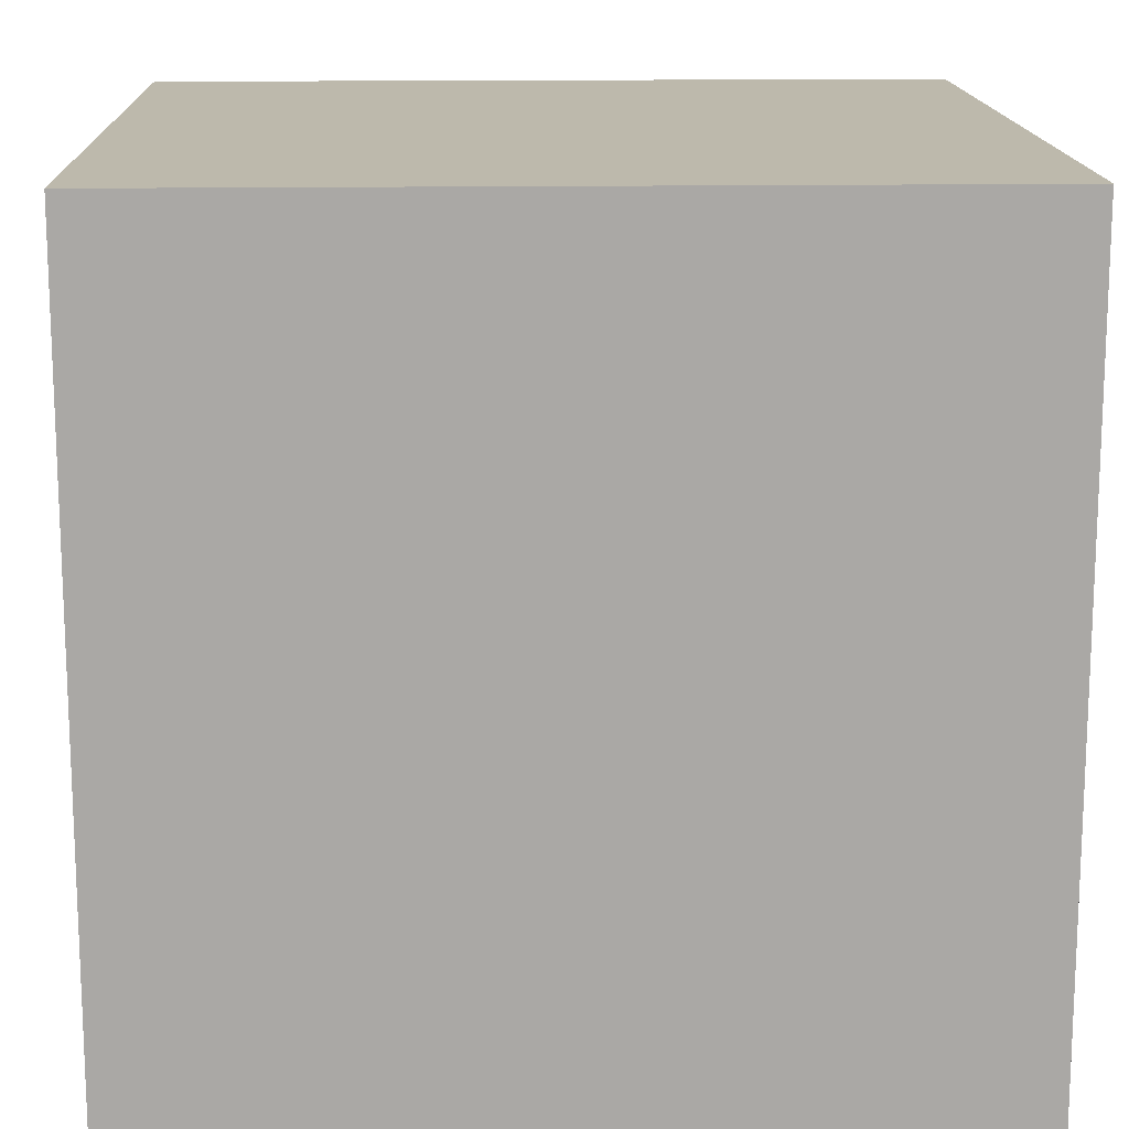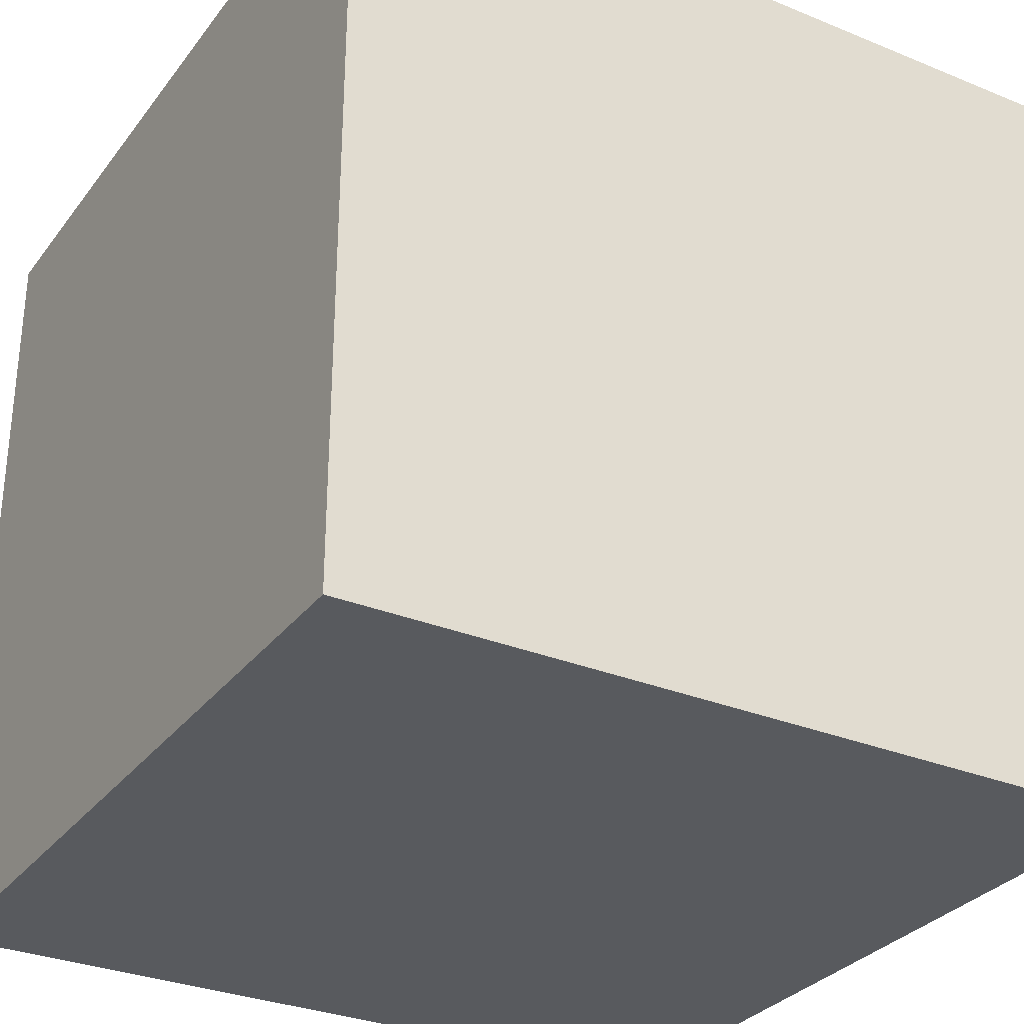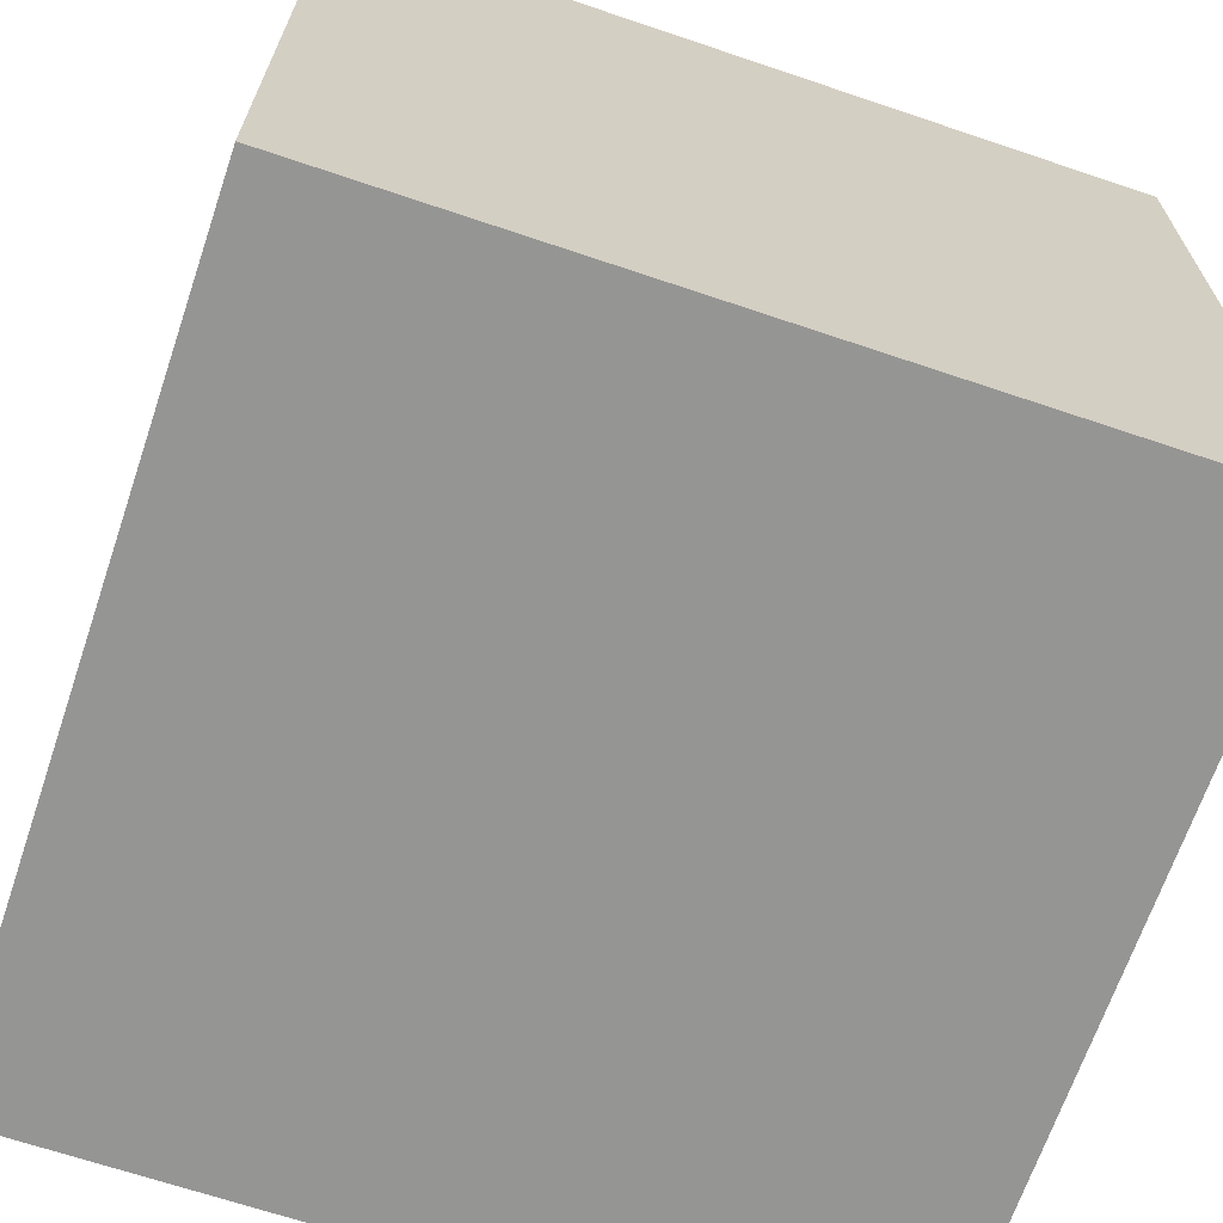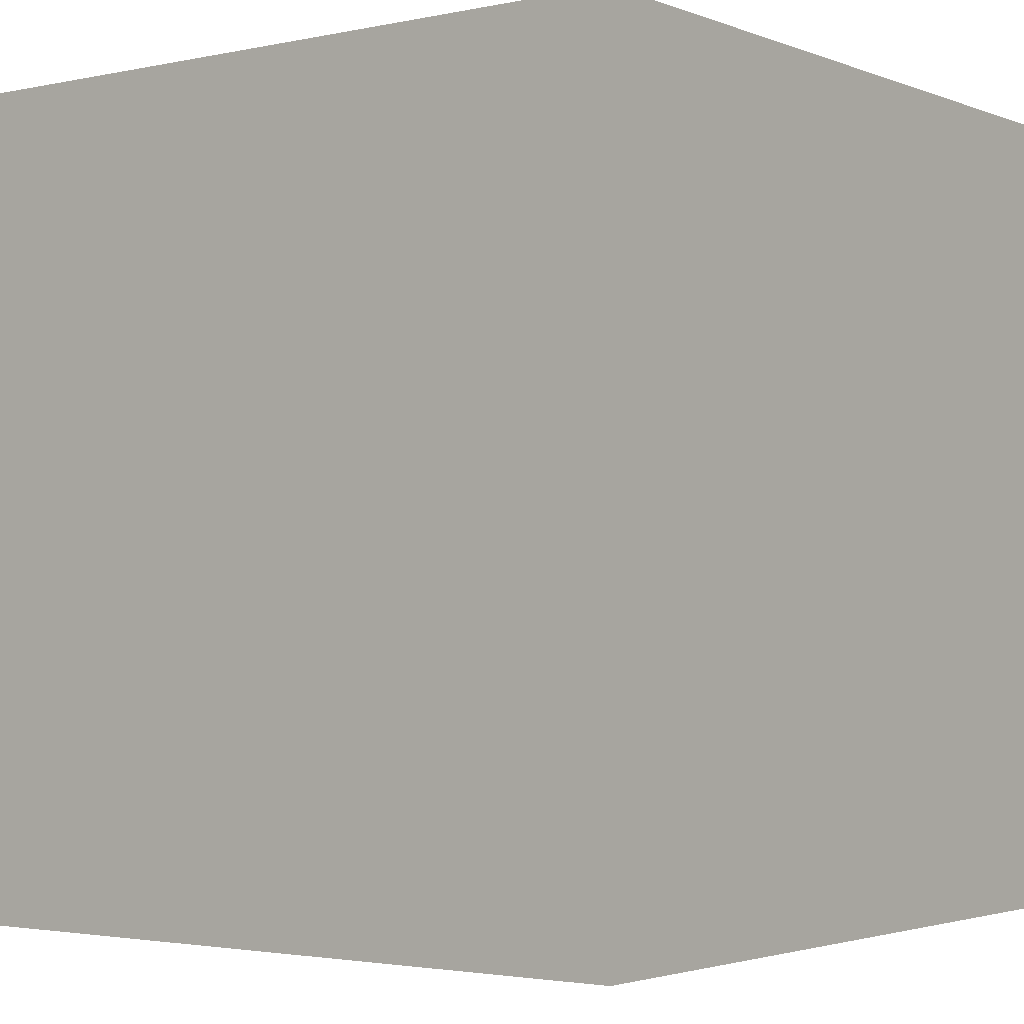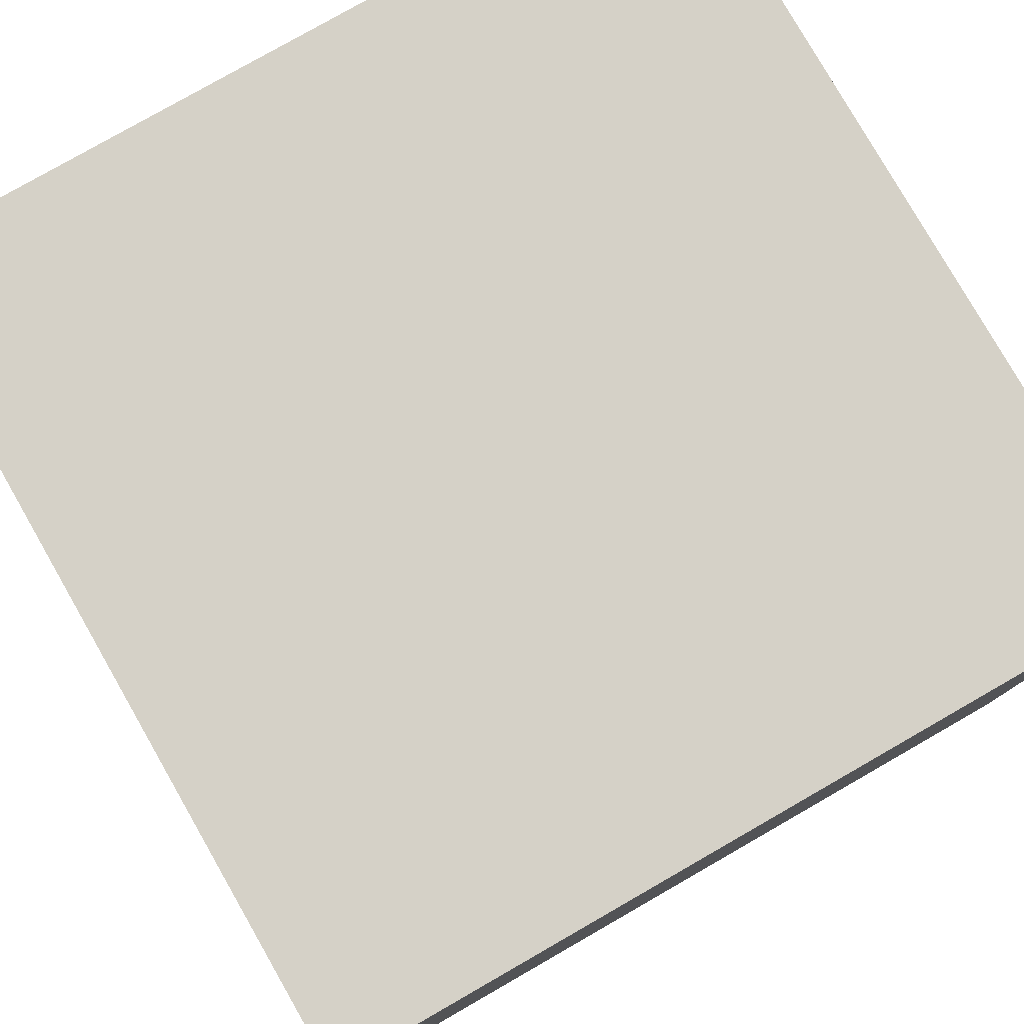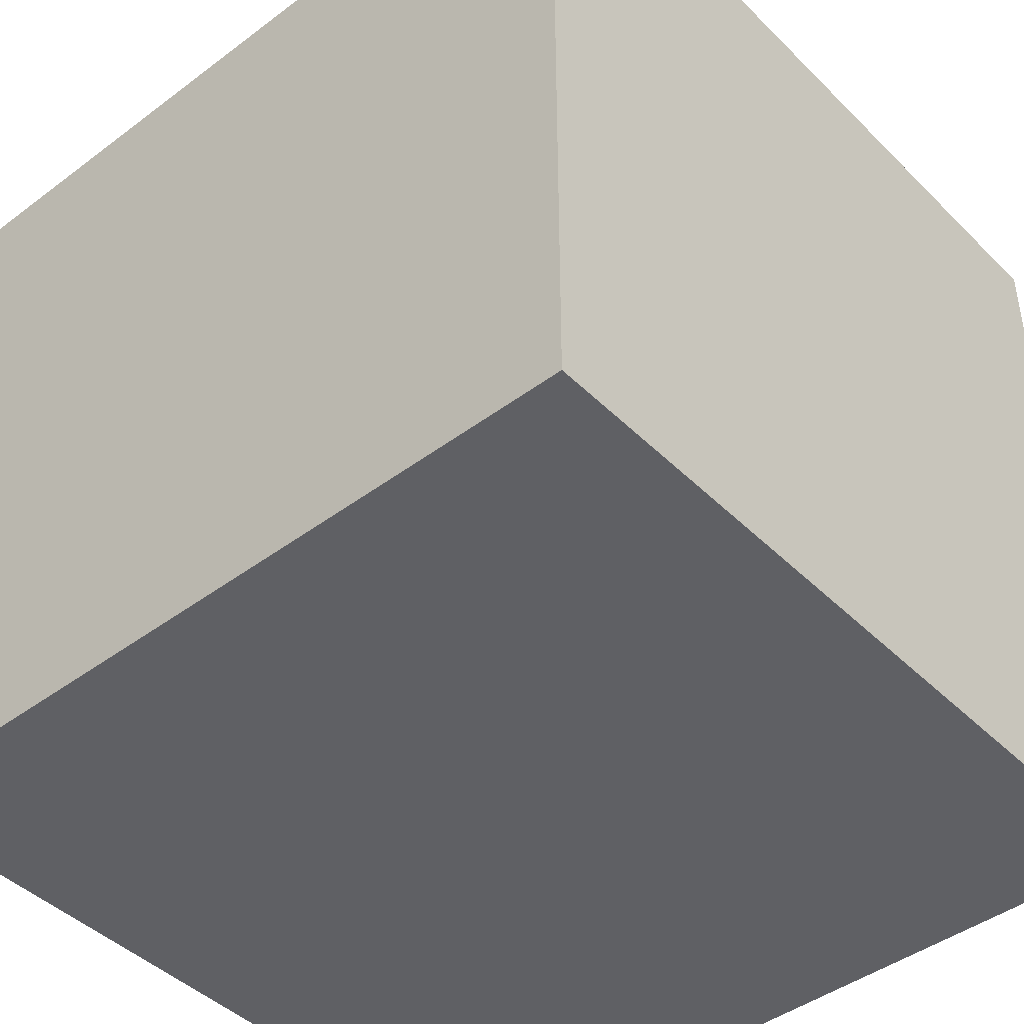
<metadata>
{"format":"obj","ext":"obj","renderer":"f3d","projection":"perspective","resolution":1024,"background":"white","views":[{"elev":15.0,"azim":88.1,"up":"+Y"},{"elev":-30.9,"azim":-120.4,"up":"+Z"},{"elev":-67.3,"azim":-18.7,"up":"+Y"},{"elev":-2.5,"azim":127.1,"up":"+Z"},{"elev":79.3,"azim":-29.8,"up":"+Y"},{"elev":-44.2,"azim":-138.8,"up":"+Z"}]}
</metadata>
<code>
o 000_Box
g Box
v 25 -0 25
v 0 0 0
v 25 0 0
v 0 -0 25
v -25 0 0
v -25 -0 25
v 0 0 -25
v 25 0 -25
v -25 0 -25
v -25 25 0
v -25 25 -25
v -25 25 25
v -25 50 0
v -25 50 -25
v -25 50 25
v 0 25 25
v 25 25 25
v 0 50 25
v 25 50 25
v 0 25 -25
v 25 25 -25
v 0 50 -25
v 25 50 -25
v 25 25 0
v 25 50 0
v 0 50 0
f 3 1 4 2
f 2 4 6 5
f 8 3 2 7
f 7 2 5 9
f 11 9 5 10
f 10 5 6 12
f 14 11 10 13
f 13 10 12 15
f 12 6 4 16
f 16 4 1 17
f 15 12 16 18
f 18 16 17 19
f 21 8 7 20
f 20 7 9 11
f 23 21 20 22
f 22 20 11 14
f 17 1 3 24
f 24 3 8 21
f 19 17 24 25
f 25 24 21 23
f 13 15 18 26
f 26 18 19 25
f 14 13 26 22
f 22 26 25 23

</code>
